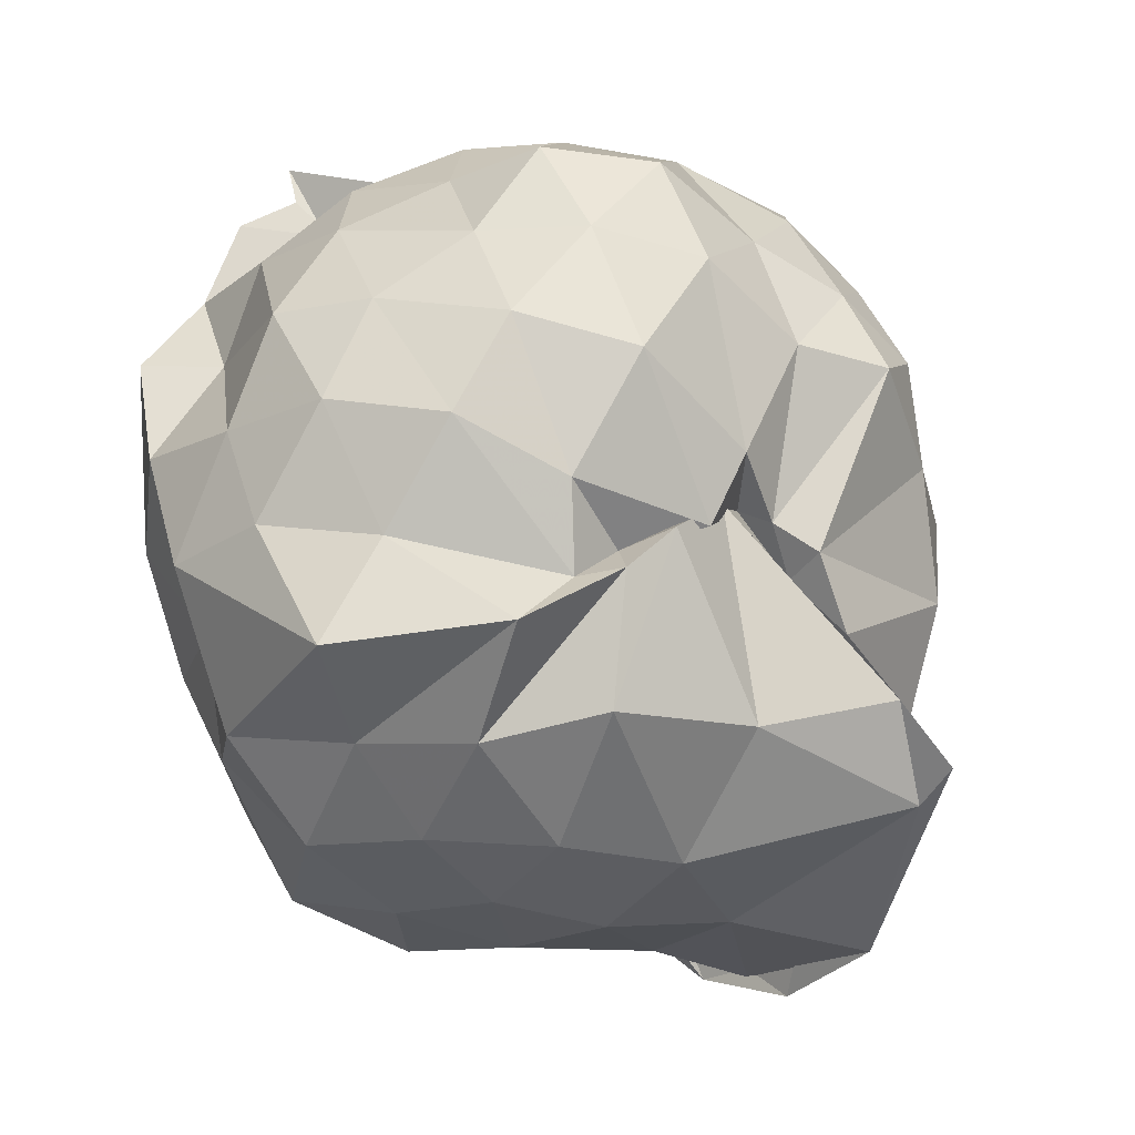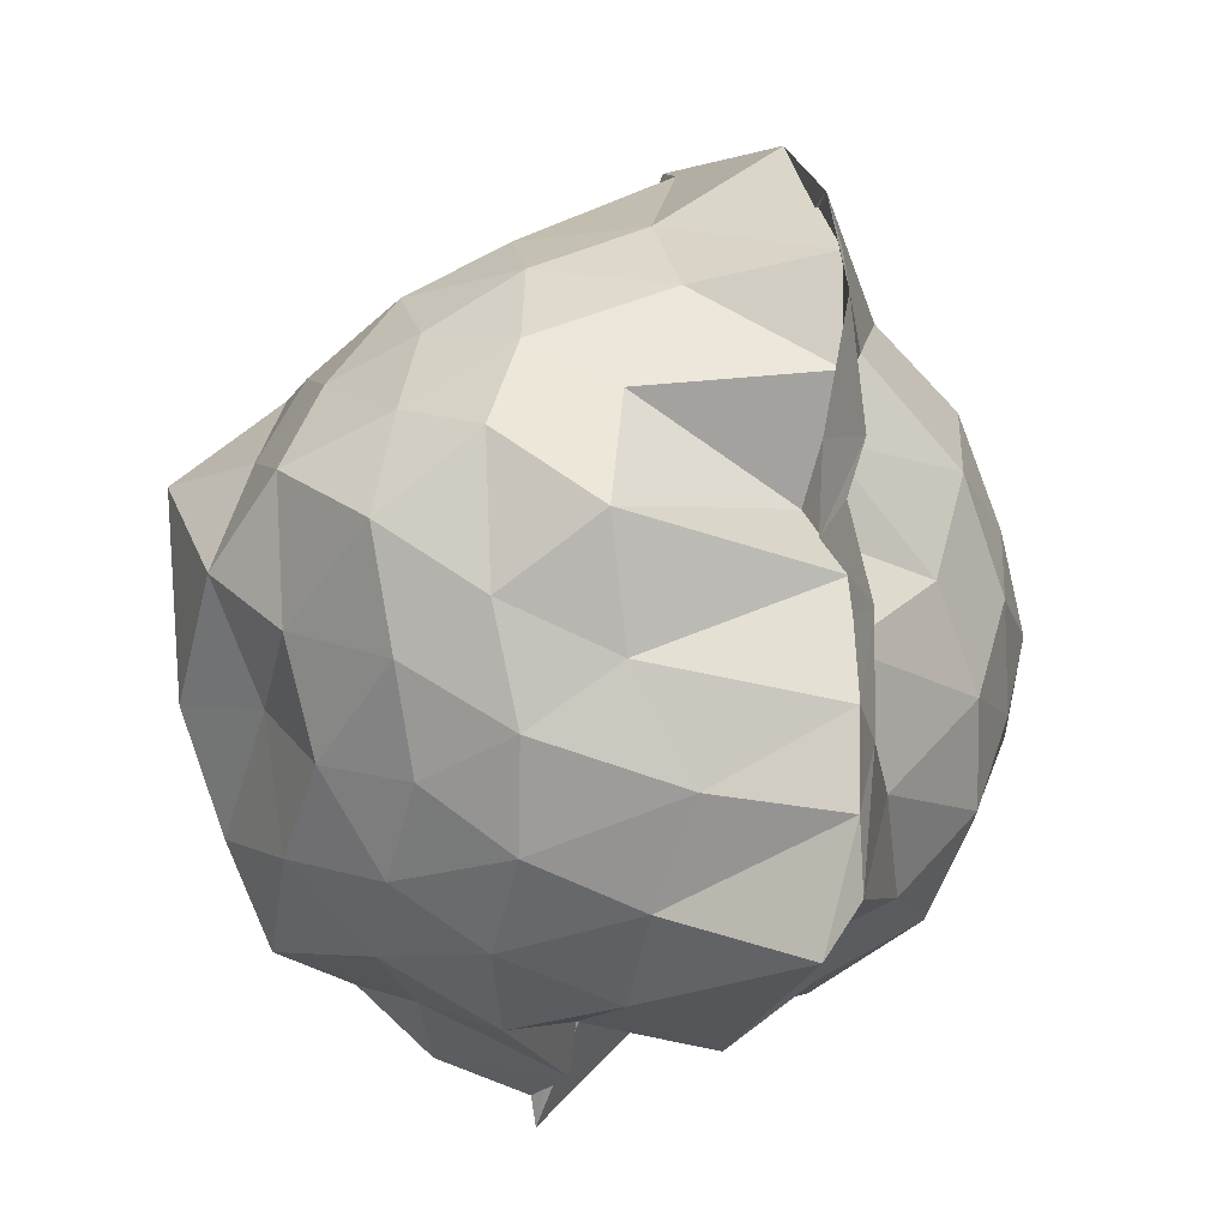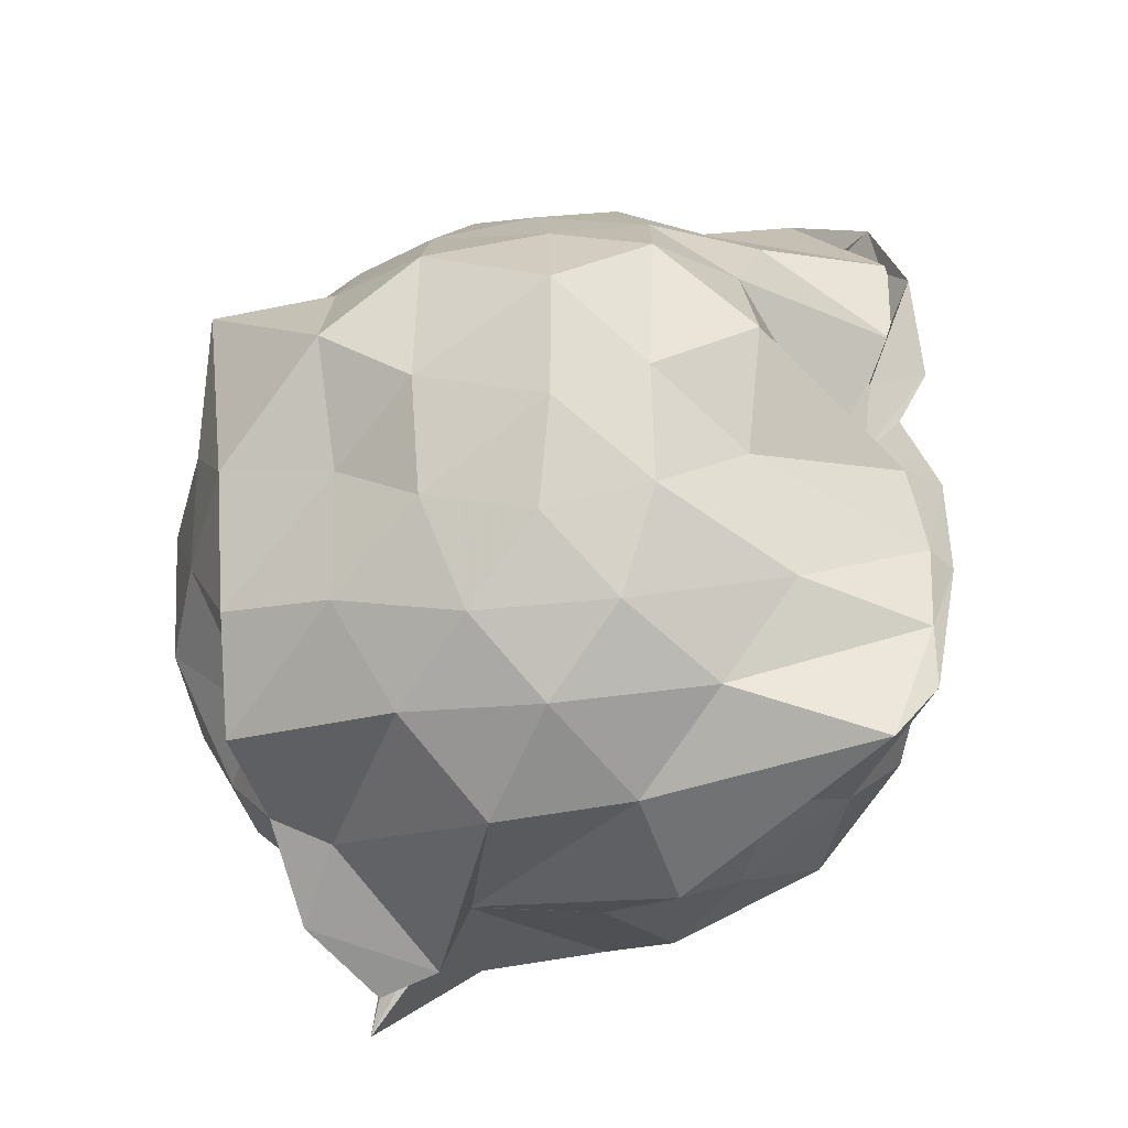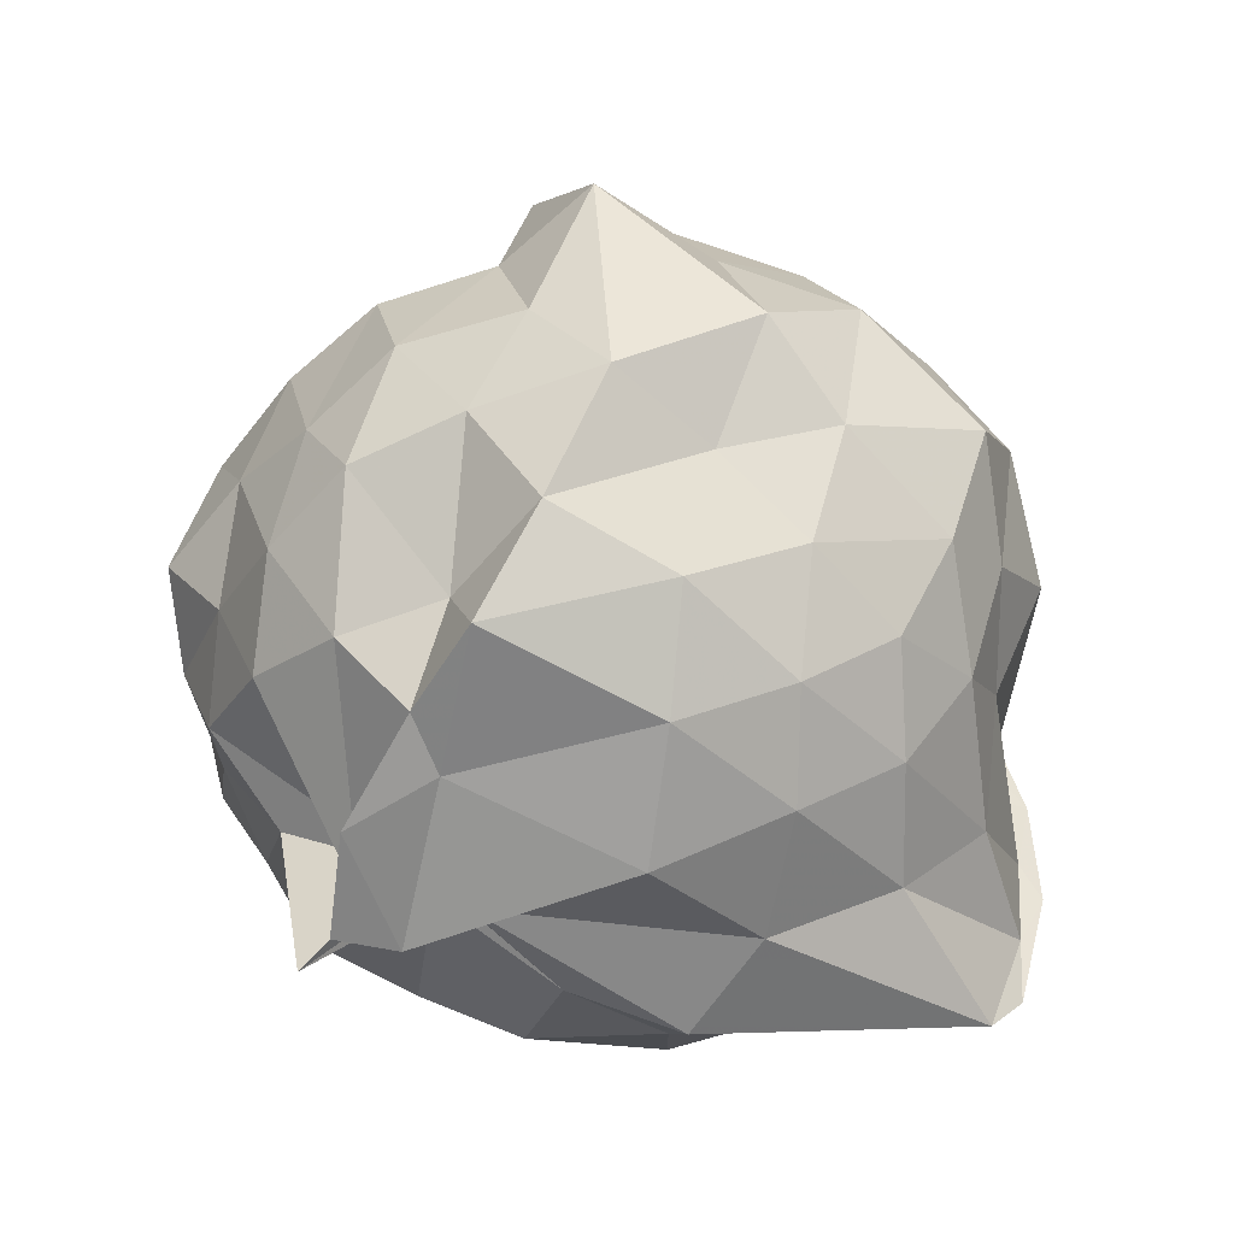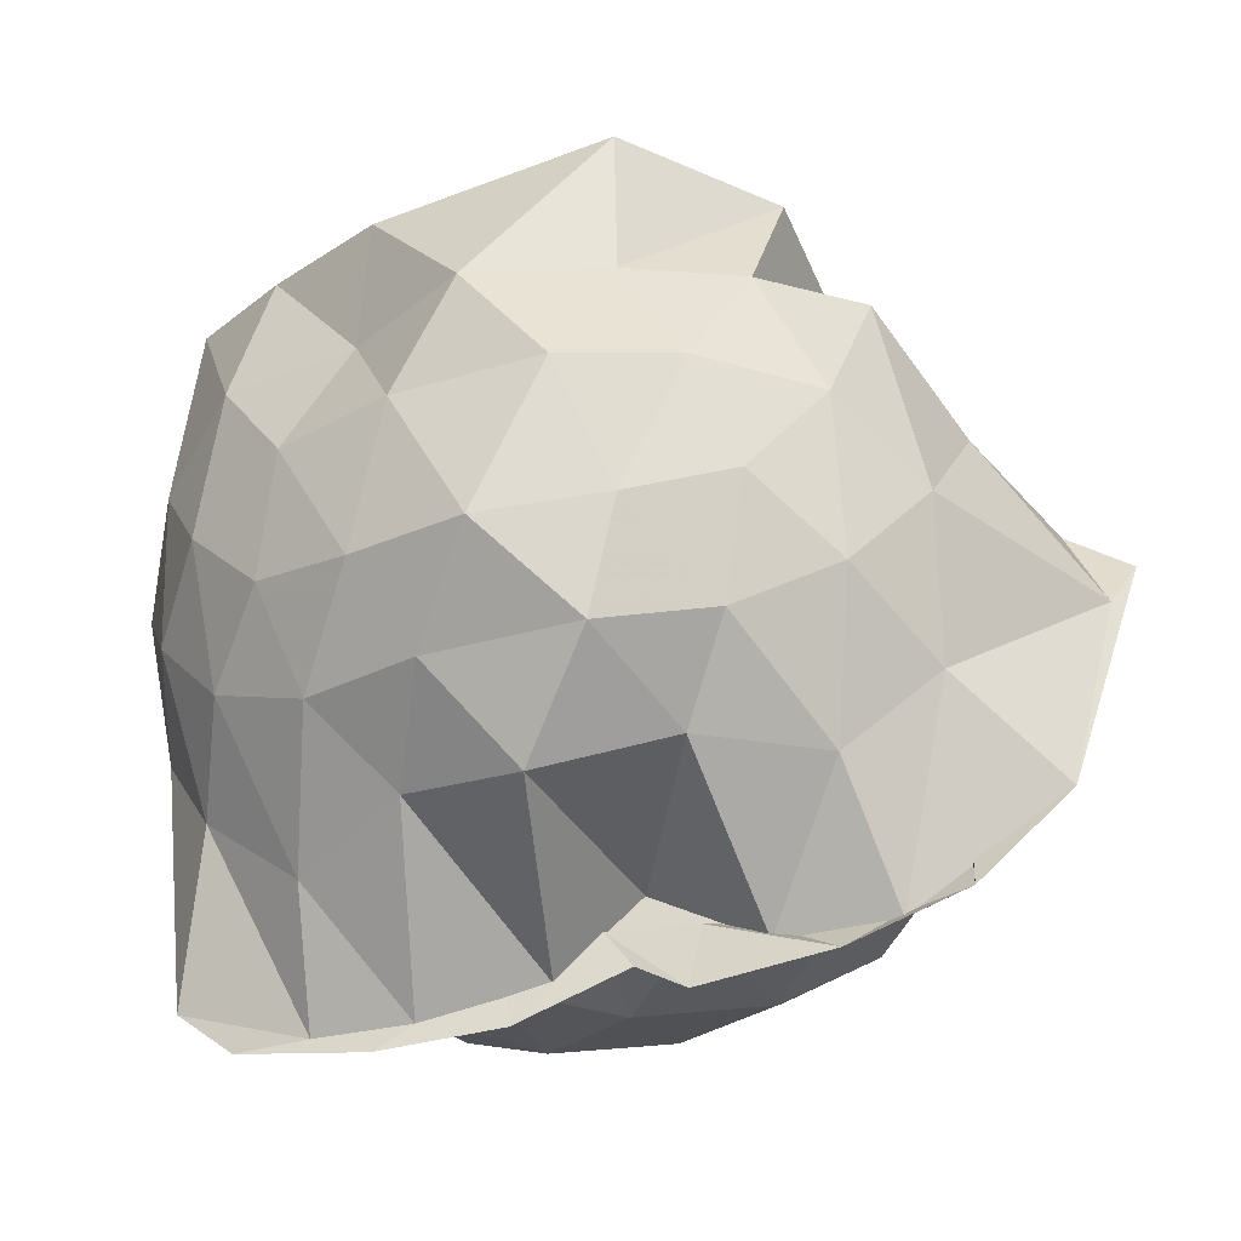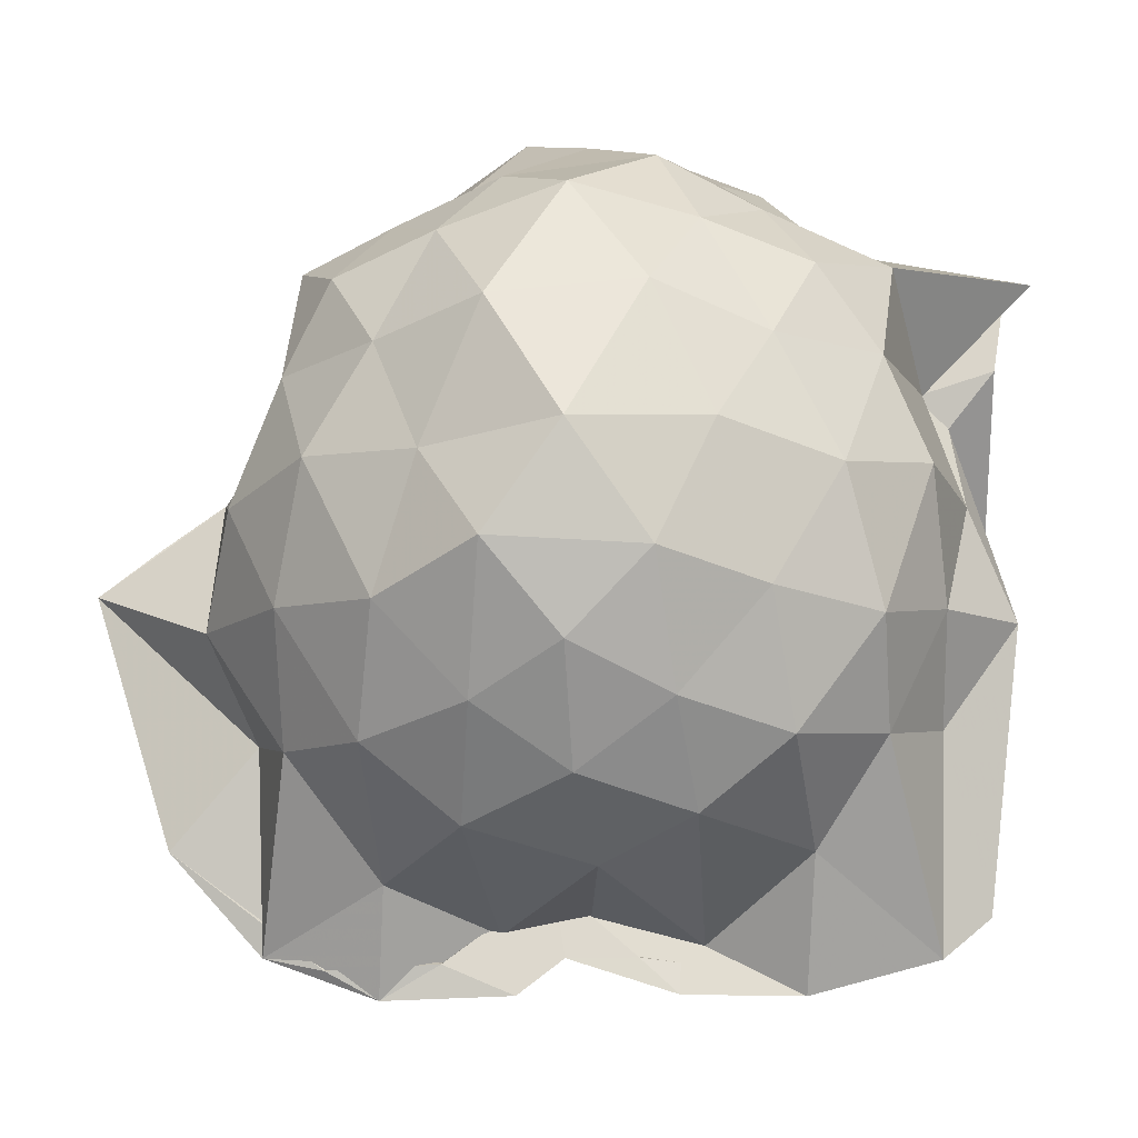
<metadata>
{"format":"obj","ext":"obj","renderer":"f3d","projection":"perspective","resolution":1024,"background":"white","views":[{"elev":30.8,"azim":135.9,"up":"+Z"},{"elev":-16.9,"azim":154.7,"up":"+Y"},{"elev":-43.3,"azim":126.9,"up":"+Y"},{"elev":-44.9,"azim":73.8,"up":"+Y"},{"elev":-48.9,"azim":106.2,"up":"+Z"},{"elev":-17.0,"azim":-85.6,"up":"+Z"}]}
</metadata>
<code>
v -0.939 -0.1349 1.062
v -1.003 -0.02627 -0.843
v -0.07686 -0.08276 0.4935
v -0.1949 0.184 0.5322
v -0.4567 0.4688 0.4476
v -0.6069 0.4438 0.4362
v -0.7253 0.4673 0.4553
v -0.979 0.4343 0.3787
v -0.9803 0.535 0.3912
v -1.346 0.5311 0.6287
v -1.528 0.436 0.5408
v -1.623 0.2004 0.6068
v -1.681 -0.08319 0.6852
v -1.61 -0.3597 0.6225
v -1.533 -0.5999 0.5441
v -1.321 -0.7704 0.6152
v -1.013 -1.095 0.6902
v -0.9766 -1.029 0.6376
v -0.7456 -0.9517 0.6728
v -0.5232 -0.8117 0.5948
v -0.4088 -0.5984 0.5523
v -0.1842 -0.3025 0.5869
v 0.02903 0.2338 0.3899
v -0.2628 0.5068 0.4465
v -0.5394 0.5345 0.464
v -0.68 0.5396 0.5051
v -0.8787 0.4825 0.4579
v -0.9816 0.5873 0.2698
v -0.9964 0.6572 0.3636
v -1.463 0.5499 0.3422
v -1.67 0.3234 0.3402
v -1.813 0.07871 0.3829
v -1.759 -0.258 0.428
v -1.665 -0.5077 0.3389
v -1.474 -0.7388 0.3535
v -1.021 -0.8397 0.4252
v -0.9771 -0.8257 0.4398
v -1.006 -1.005 0.4859
v -0.6389 -0.8567 0.5045
v -0.3002 -0.7649 0.5312
v -0.1503 -0.5433 0.4369
v -0.004858 -0.2781 0.3416
v -0.075 0.2106 0.09372
v -0.2055 0.4458 0.1467
v -0.3963 0.6437 0.2312
v -0.6953 0.7706 0.1156
v -0.9924 0.9009 0.1074
v -0.9778 0.7591 0.2127
v -1.4 0.669 0.06805
v -1.624 0.474 0.1051
v -1.757 0.215 0.07102
v -1.878 -0.09111 0.09111
v -1.763 -0.3923 0.1244
v -1.631 -0.6491 0.06427
v -1.428 -0.8379 0.1238
v -1.138 -0.9221 0.117
v -0.965 -0.8986 0.3633
v -0.6634 -0.9806 0.07616
v -0.3856 -0.8379 0.1138
v -0.1866 -0.6402 0.1449
v -0.1166 -0.3355 0.09459
v 0.0406 -0.07351 0.02851
v -0.15 0.3263 -0.1285
v -0.3227 0.5605 -0.1115
v -0.5489 0.7037 -0.1959
v -0.9866 0.9776 -0.124
v -1.011 1.039 -0.007104
v -1.225 0.7428 -0.1583
v -1.503 0.5447 -0.1848
v -1.692 0.3135 -0.2245
v -1.834 0.08166 -0.1396
v -1.797 -0.2659 -0.1559
v -1.668 -0.4956 -0.2056
v -1.525 -0.7243 -0.2287
v -1.294 -0.8624 -0.1584
v -1.078 -1.027 -0.1327
v -0.8136 -0.963 -0.2143
v -0.5233 -0.8731 -0.1877
v -0.3127 -0.7317 -0.1318
v -0.1604 -0.4973 -0.1148
v -0.06311 -0.2387 -0.1637
v -0.0252 0.09266 -0.2031
v -0.2878 0.3935 -0.3285
v -0.485 0.5393 -0.4202
v -0.7492 0.6622 -0.4803
v -1.008 0.8526 -0.5971
v -1.071 0.6463 -0.3782
v -1.311 0.5494 -0.448
v -1.502 0.362 -0.4749
v -1.634 0.1209 -0.4259
v -1.743 -0.08185 -0.331
v -1.635 -0.2994 -0.4227
v -1.513 -0.5366 -0.4776
v -1.334 -0.731 -0.4372
v -1.109 -0.8532 -0.3782
v -0.9706 -0.9506 -0.7619
v -0.7376 -0.8274 -0.4907
v -0.485 -0.7225 -0.4113
v -0.2888 -0.5719 -0.3408
v -0.2017 -0.3516 -0.4358
v -0.1201 -0.08984 -0.4992
v -0.1984 0.1749 -0.4304
v -0.2564 -0.06968 0.7258
v -0.3763 0.1963 0.7511
v -0.5233 0.392 0.623
v -0.7806 0.5416 0.4661
v -0.9215 0.5065 0.5735
v -1.174 0.4165 0.7053
v -1.434 0.3157 0.6982
v -1.519 0.07117 0.7728
v -1.496 -0.2637 0.822
v -1.418 -0.4907 0.7196
v -1.125 -0.6505 0.736
v -0.9662 -0.815 0.4947
v -0.989 -0.9096 0.5805
v -0.5506 -0.6268 0.7505
v -0.3556 -0.3437 0.7888
v -0.4639 -0.142 0.8597
v -0.5881 0.1468 0.8899
v -0.7542 0.3653 0.8275
v -1.033 0.2797 0.9073
v -1.284 0.1818 0.8324
v -1.335 -0.1055 0.9183
v -1.252 -0.391 0.8566
v -1.033 -0.4851 0.9218
v -0.771 -0.567 0.8736
v -0.5806 -0.389 0.8969
v -0.6977 -0.08275 0.9577
v -0.8495 0.114 0.986
v -1.116 0.05459 1.03
v -1.128 -0.2589 0.9796
v -0.8458 -0.3236 0.9514
v -0.4135 0.3194 -0.561
v -0.7274 0.4508 -0.6683
v -0.9944 0.502 -0.8633
v -0.9781 0.6414 -0.8313
v -1.125 0.3569 -0.7013
v -1.409 0.1572 -0.6353
v -1.55 -0.085 -0.5586
v -1.435 -0.3338 -0.6224
v -1.189 -0.5716 -0.6551
v -1.01 -0.8399 -0.8579
v -1.001 -0.6762 -0.8666
v -0.7442 -0.6223 -0.6929
v -0.4253 -0.5067 -0.5493
v -0.3365 -0.2507 -0.6046
v -0.3044 0.08728 -0.644
v -0.5833 0.1952 -0.6906
v -0.9968 0.245 -0.852
v -0.9716 0.383 -0.9269
v -0.9816 0.1153 -0.7882
v -1.293 -0.1177 -0.6995
v -0.9985 -0.3297 -0.8195
v -1 -0.5476 -0.9316
v -0.9989 -0.4613 -0.8821
v -0.5954 -0.3653 -0.6808
v -0.5119 -0.09386 -0.7794
v -0.9918 0.0007261 -0.6753
v -1.004 0.0809 -0.924
v -0.9889 -0.08265 -0.7509
v -1.011 -0.2753 -0.9262
v -1.004 -0.187 -0.8435
f 3 23 4
f 4 23 24
f 4 24 5
f 5 24 25
f 5 25 6
f 6 25 26
f 6 26 7
f 7 26 27
f 7 27 8
f 8 27 28
f 8 28 9
f 9 28 29
f 9 29 10
f 10 29 30
f 10 30 11
f 11 30 31
f 11 31 12
f 12 31 32
f 12 32 13
f 13 32 33
f 13 33 14
f 14 33 34
f 14 34 15
f 15 34 35
f 15 35 16
f 16 35 36
f 16 36 17
f 17 36 37
f 17 37 18
f 18 37 38
f 18 38 19
f 19 38 39
f 19 39 20
f 20 39 40
f 20 40 21
f 21 40 41
f 21 41 22
f 22 41 42
f 22 42 3
f 3 42 23
f 23 43 24
f 24 43 44
f 24 44 25
f 25 44 45
f 25 45 26
f 26 45 46
f 26 46 27
f 27 46 47
f 27 47 28
f 28 47 48
f 28 48 29
f 29 48 49
f 29 49 30
f 30 49 50
f 30 50 31
f 31 50 51
f 31 51 32
f 32 51 52
f 32 52 33
f 33 52 53
f 33 53 34
f 34 53 54
f 34 54 35
f 35 54 55
f 35 55 36
f 36 55 56
f 36 56 37
f 37 56 57
f 37 57 38
f 38 57 58
f 38 58 39
f 39 58 59
f 39 59 40
f 40 59 60
f 40 60 41
f 41 60 61
f 41 61 42
f 42 61 62
f 42 62 23
f 23 62 43
f 43 63 44
f 44 63 64
f 44 64 45
f 45 64 65
f 45 65 46
f 46 65 66
f 46 66 47
f 47 66 67
f 47 67 48
f 48 67 68
f 48 68 49
f 49 68 69
f 49 69 50
f 50 69 70
f 50 70 51
f 51 70 71
f 51 71 52
f 52 71 72
f 52 72 53
f 53 72 73
f 53 73 54
f 54 73 74
f 54 74 55
f 55 74 75
f 55 75 56
f 56 75 76
f 56 76 57
f 57 76 77
f 57 77 58
f 58 77 78
f 58 78 59
f 59 78 79
f 59 79 60
f 60 79 80
f 60 80 61
f 61 80 81
f 61 81 62
f 62 81 82
f 62 82 43
f 43 82 63
f 63 83 64
f 64 83 84
f 64 84 65
f 65 84 85
f 65 85 66
f 66 85 86
f 66 86 67
f 67 86 87
f 67 87 68
f 68 87 88
f 68 88 69
f 69 88 89
f 69 89 70
f 70 89 90
f 70 90 71
f 71 90 91
f 71 91 72
f 72 91 92
f 72 92 73
f 73 92 93
f 73 93 74
f 74 93 94
f 74 94 75
f 75 94 95
f 75 95 76
f 76 95 96
f 76 96 77
f 77 96 97
f 77 97 78
f 78 97 98
f 78 98 79
f 79 98 99
f 79 99 80
f 80 99 100
f 80 100 81
f 81 100 101
f 81 101 82
f 82 101 102
f 82 102 63
f 63 102 83
f 103 104 118
f 104 119 118
f 104 105 119
f 105 120 119
f 105 106 120
f 106 107 120
f 107 121 120
f 107 108 121
f 108 122 121
f 108 109 122
f 109 110 122
f 110 123 122
f 110 111 123
f 111 124 123
f 111 112 124
f 112 113 124
f 113 125 124
f 113 114 125
f 114 126 125
f 114 115 126
f 115 116 126
f 116 127 126
f 116 117 127
f 117 118 127
f 117 103 118
f 118 119 128
f 119 129 128
f 119 120 129
f 120 121 129
f 121 130 129
f 121 122 130
f 122 123 130
f 123 131 130
f 123 124 131
f 124 125 131
f 125 132 131
f 125 126 132
f 126 127 132
f 127 128 132
f 127 118 128
f 133 148 134
f 134 148 149
f 134 149 135
f 135 149 150
f 135 150 136
f 136 150 137
f 137 150 151
f 137 151 138
f 138 151 152
f 138 152 139
f 139 152 140
f 140 152 153
f 140 153 141
f 141 153 154
f 141 154 142
f 142 154 143
f 143 154 155
f 143 155 144
f 144 155 156
f 144 156 145
f 145 156 146
f 146 156 157
f 146 157 147
f 147 157 148
f 147 148 133
f 148 158 149
f 149 158 159
f 149 159 150
f 150 159 151
f 151 159 160
f 151 160 152
f 152 160 153
f 153 160 161
f 153 161 154
f 154 161 155
f 155 161 162
f 155 162 156
f 156 162 157
f 157 162 158
f 157 158 148
f 3 4 103
f 103 4 104
f 4 5 104
f 104 5 105
f 5 6 105
f 105 6 106
f 6 7 106
f 7 8 106
f 106 8 107
f 8 9 107
f 107 9 108
f 9 10 108
f 108 10 109
f 10 11 109
f 11 12 109
f 109 12 110
f 12 13 110
f 110 13 111
f 13 14 111
f 111 14 112
f 14 15 112
f 15 16 112
f 112 16 113
f 16 17 113
f 113 17 114
f 17 18 114
f 114 18 115
f 18 19 115
f 19 20 115
f 115 20 116
f 20 21 116
f 116 21 117
f 21 22 117
f 117 22 103
f 22 3 103
f 83 133 84
f 84 133 134
f 84 134 85
f 85 134 135
f 85 135 86
f 86 135 136
f 86 136 87
f 87 136 88
f 88 136 137
f 88 137 89
f 89 137 138
f 89 138 90
f 90 138 139
f 90 139 91
f 91 139 92
f 92 139 140
f 92 140 93
f 93 140 141
f 93 141 94
f 94 141 142
f 94 142 95
f 95 142 96
f 96 142 143
f 96 143 97
f 97 143 144
f 97 144 98
f 98 144 145
f 98 145 99
f 99 145 100
f 100 145 146
f 100 146 101
f 101 146 147
f 101 147 102
f 102 147 133
f 102 133 83
f 128 129 1
f 129 130 1
f 130 131 1
f 131 132 1
f 132 128 1
f 159 158 2
f 160 159 2
f 161 160 2
f 162 161 2
f 158 162 2

</code>
